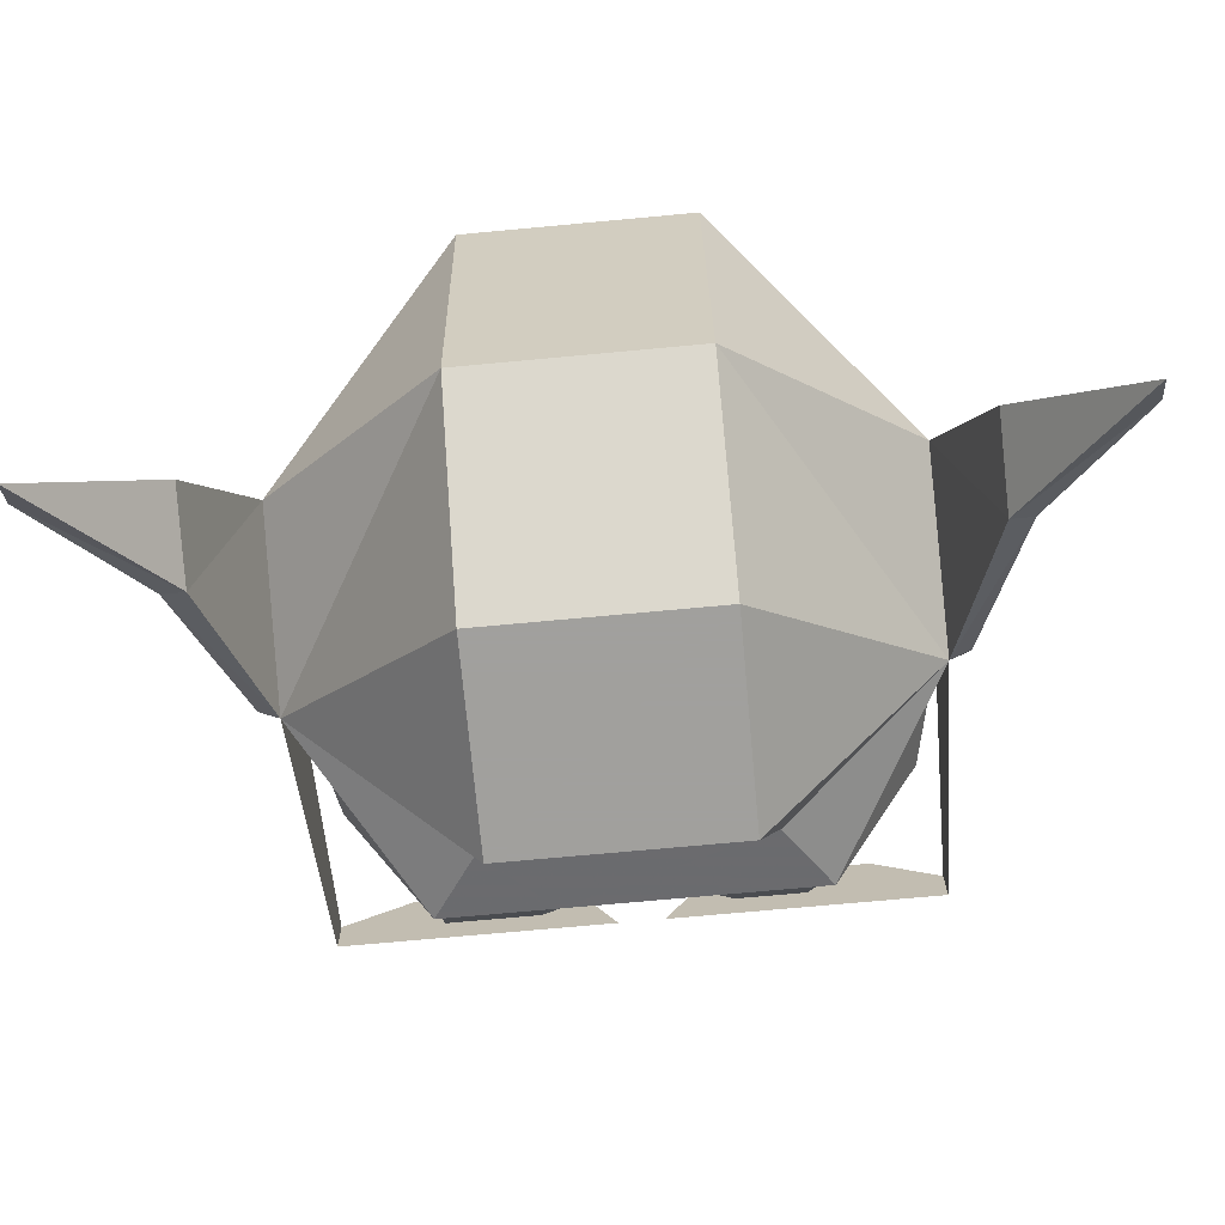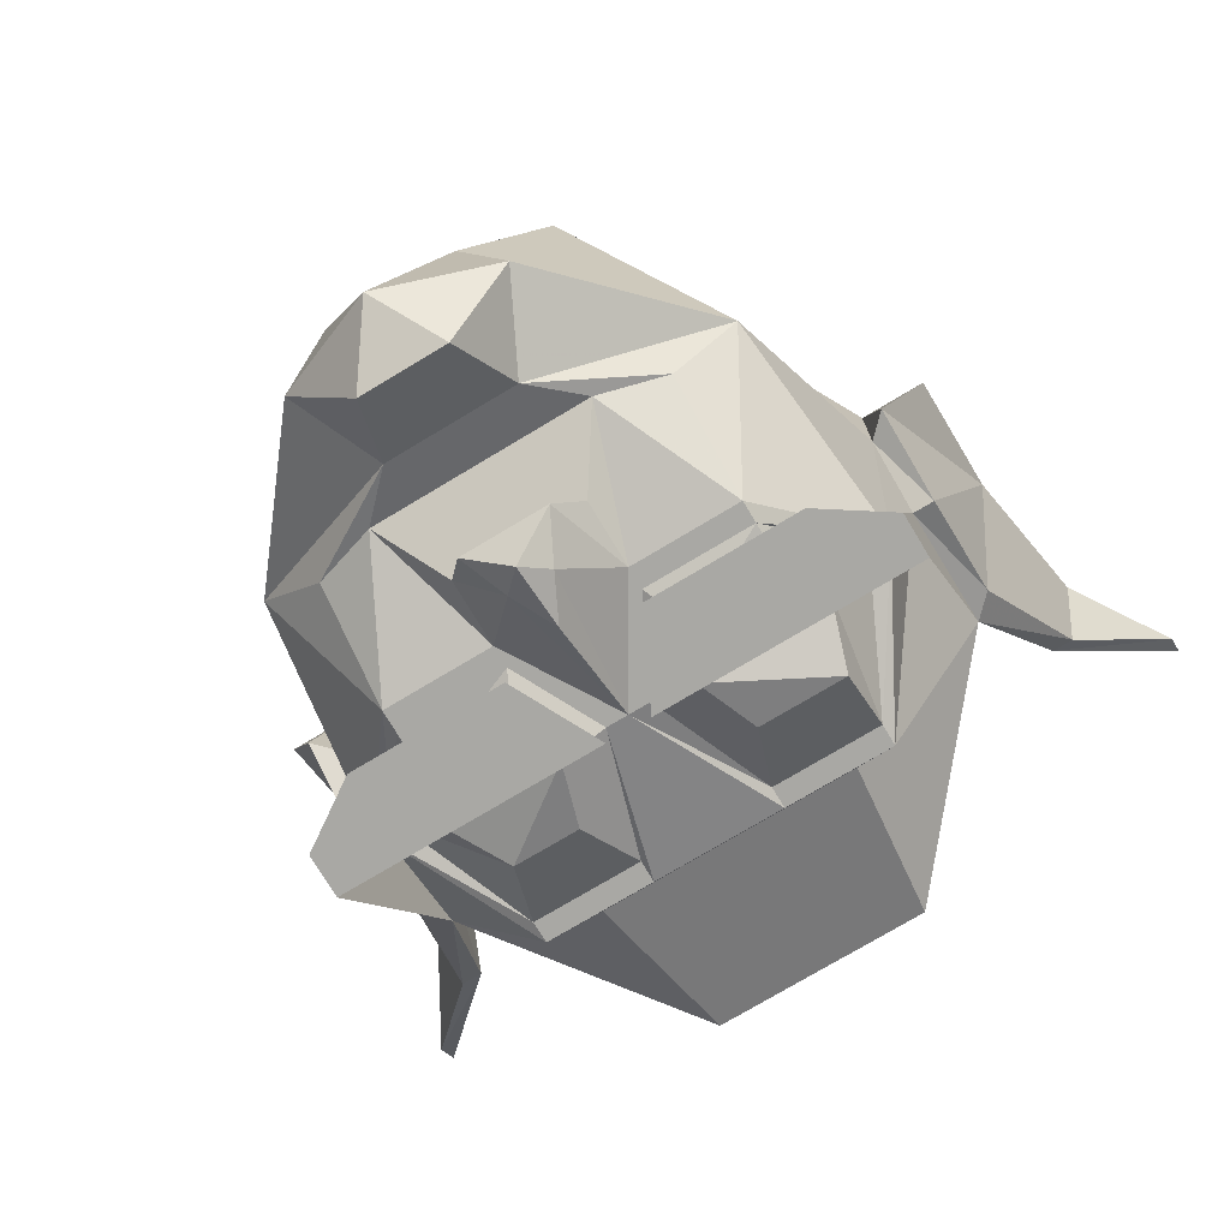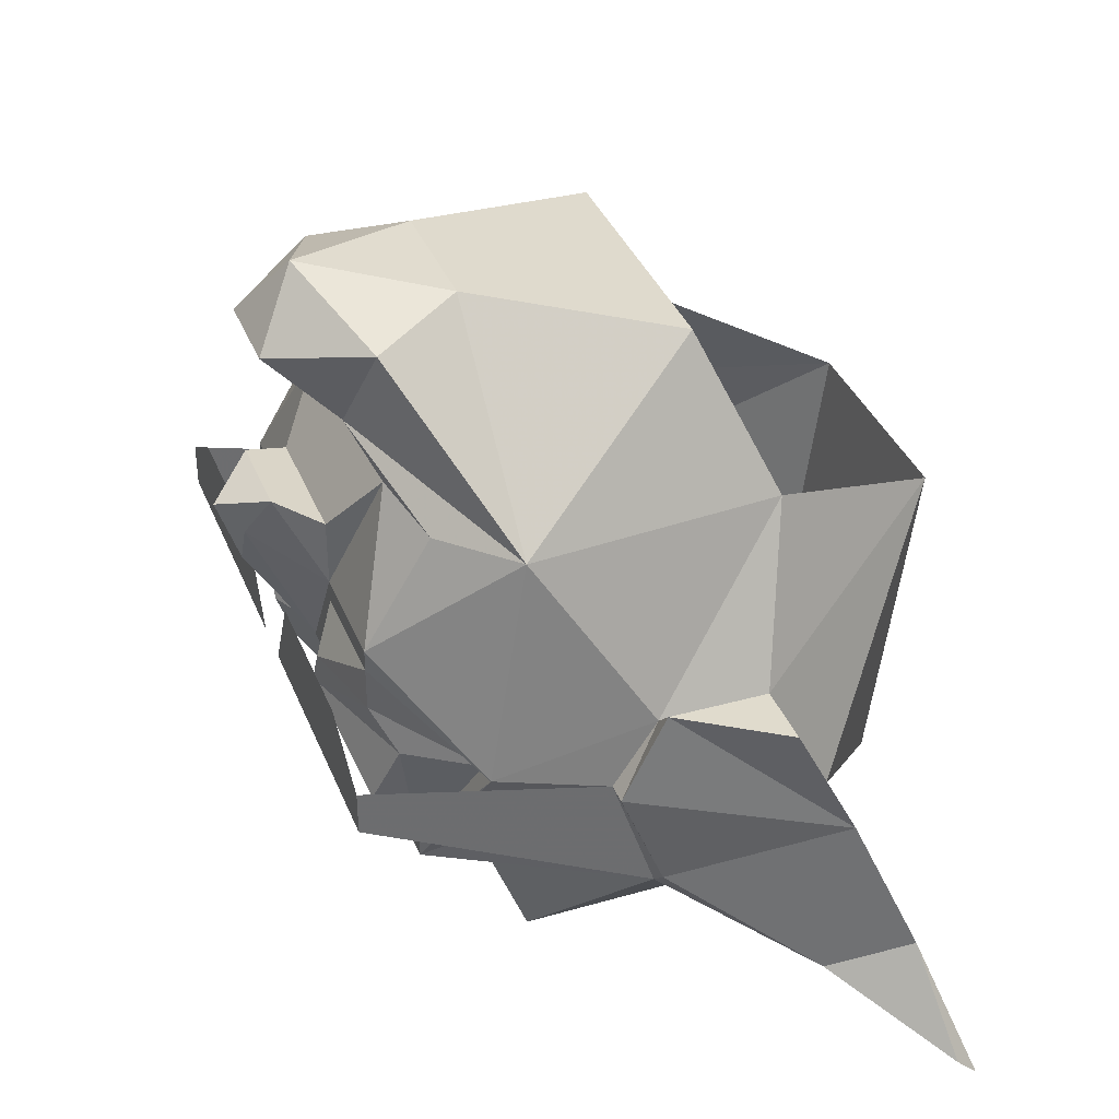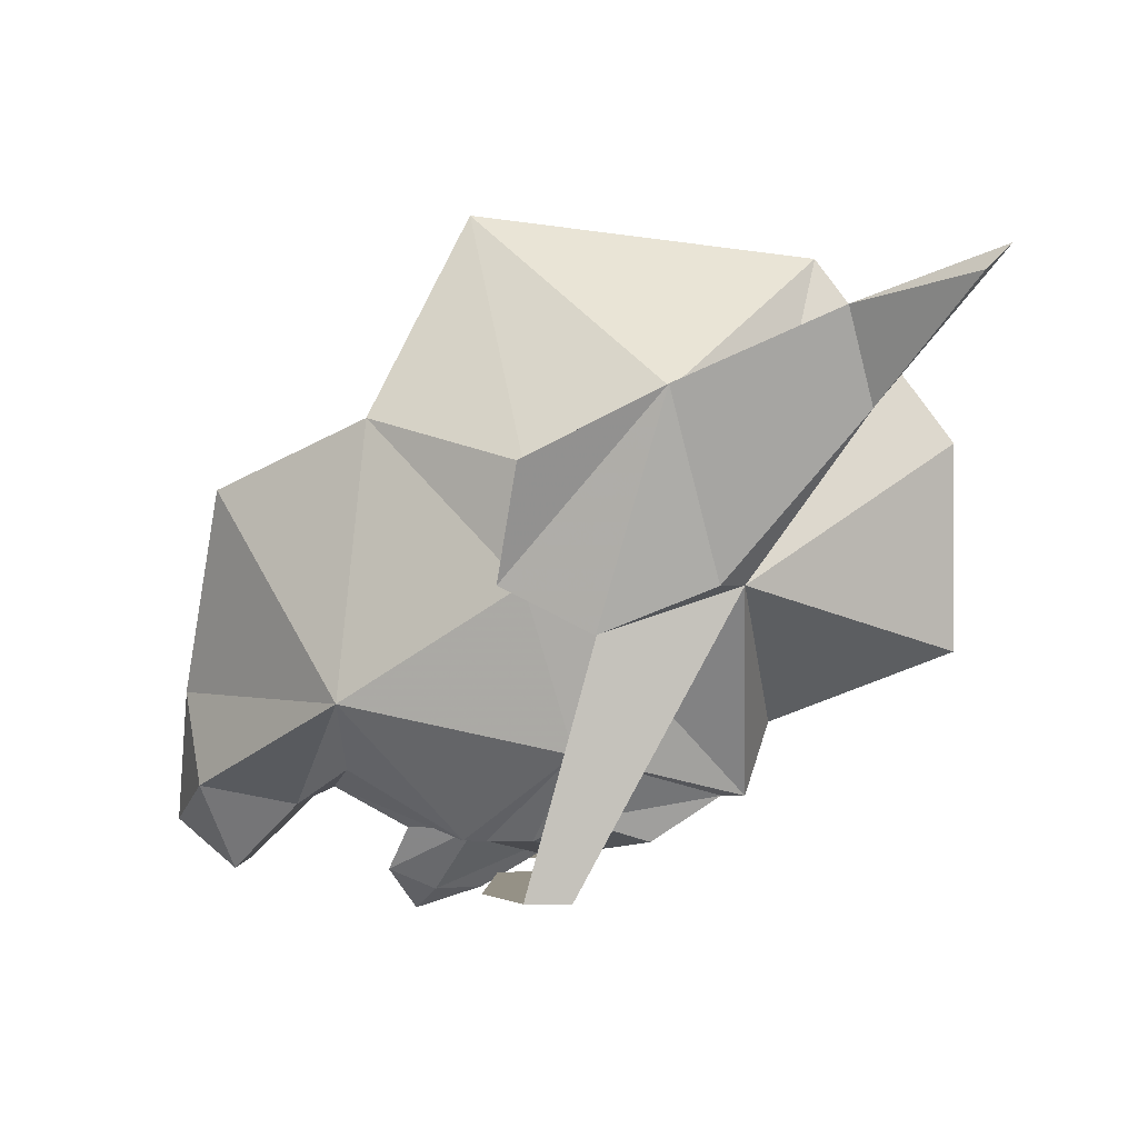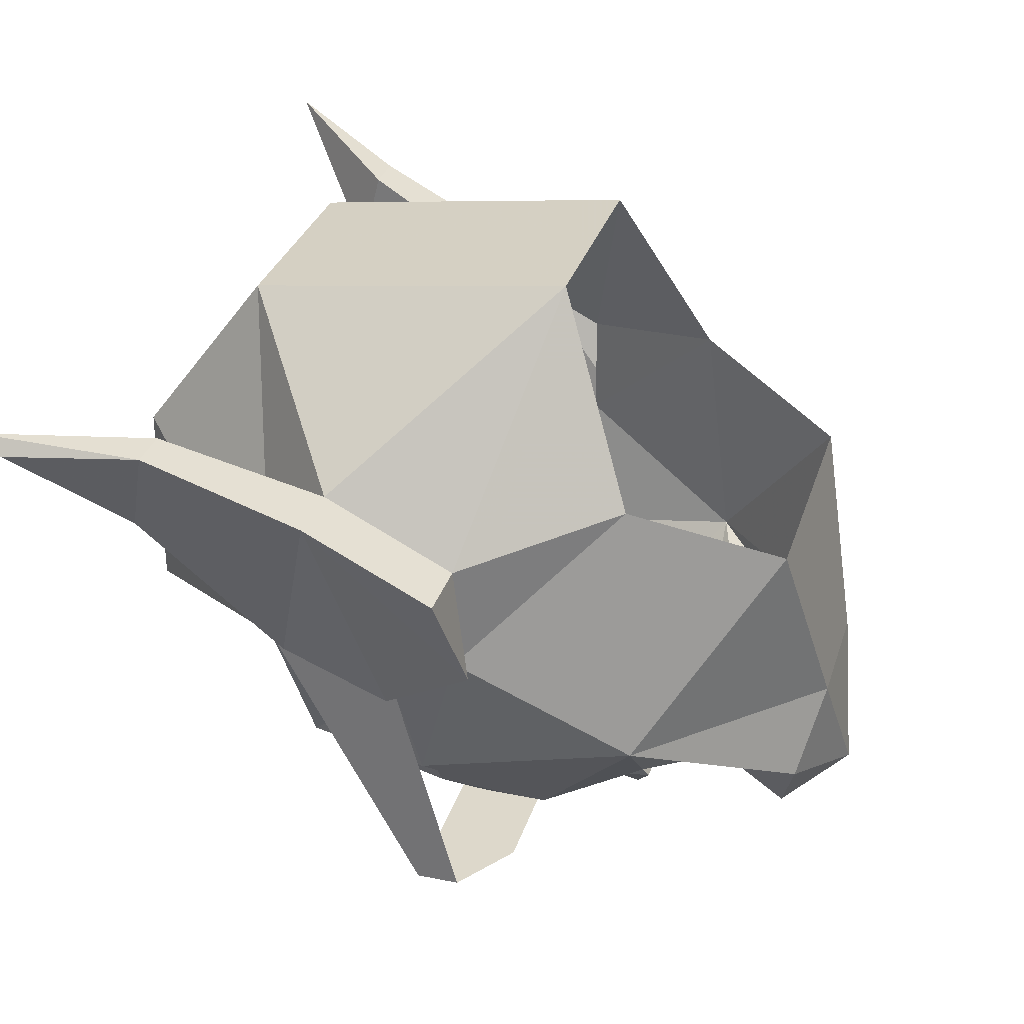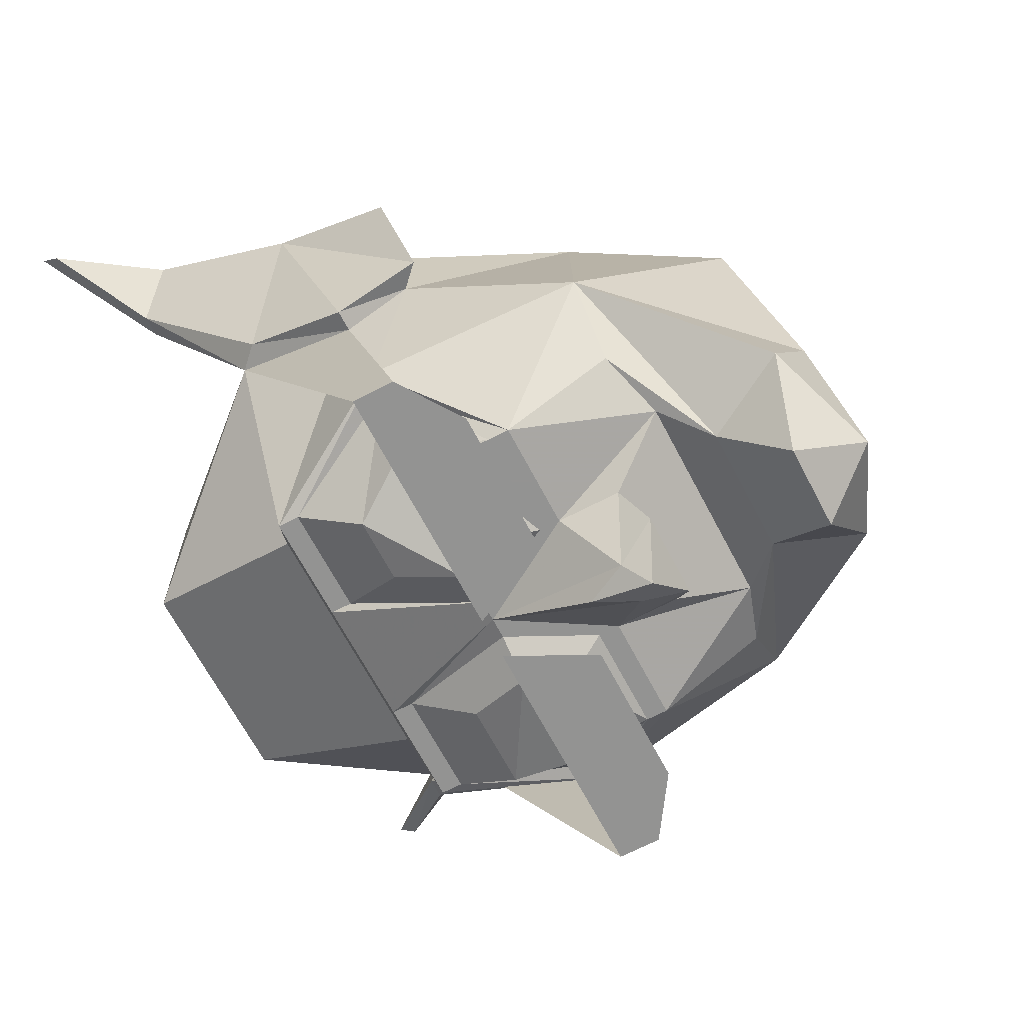
<metadata>
{"format":"obj","ext":"obj","renderer":"f3d","projection":"perspective","resolution":1024,"background":"white","views":[{"elev":-71.7,"azim":5.3,"up":"+Y"},{"elev":-74.9,"azim":-149.0,"up":"+Z"},{"elev":37.1,"azim":-110.5,"up":"+Y"},{"elev":0.7,"azim":-86.2,"up":"+Z"},{"elev":31.2,"azim":106.3,"up":"+Z"},{"elev":-66.7,"azim":117.7,"up":"+Z"}]}
</metadata>
<code>
v 0.07812 -1.18 -0.3438
v 0.1016 -1.195 -0.3438
v 0.1016 -1.211 -0.3438
v 0.007812 -1.211 -0.3438
v 0.02344 -1.18 -0.3438
v -0.07812 -1.18 -0.3438
v -0.1016 -1.211 -0.3438
v -0.1016 -1.195 -0.3438
v -0.1016 -1.266 -0.2422
v -0.1016 -1.219 -0.2578
v -0.0625 -1.266 -0.3125
v -0.04688 -1.273 -0.2891
v -0.03906 -1.336 -0.2656
v -0.03906 -1.336 -0.1953
v -0.03906 -1.289 -0.1328
v -0.1016 -1.242 -0.1797
v -0.1172 -1.305 -0.1875
v -0.125 -1.305 -0.1875
v -0.1094 -1.258 -0.2422
v -0.1094 -1.219 -0.2578
v -0.1016 -1.195 -0.2422
v -0.09375 -1.211 -0.2969
v -0.0625 -1.258 -0.3125
v -0.02344 -1.266 -0.3125
v 0.04688 -1.273 -0.2891
v 0.03906 -1.336 -0.2656
v 0.03906 -1.336 -0.1953
v 0.03906 -1.289 -0.1328
v 0.03906 -1.172 -0.1172
v -0.03906 -1.172 -0.1172
v -0.1016 -1.195 -0.2031
v -0.125 -1.195 -0.2031
v -0.125 -1.242 -0.1797
v -0.1328 -1.297 -0.1562
v -0.1172 -1.297 -0.1562
v -0.1562 -1.344 -0.1406
v -0.1562 -1.336 -0.1484
v -0.1094 -1.188 -0.2422
v -0.07031 -1.141 -0.1875
v -0.08594 -1.133 -0.2812
v -0.0625 -1.172 -0.3281
v -0.0625 -1.18 -0.3281
v -0.08594 -1.211 -0.2969
v -0.07031 -1.211 -0.3203
v -0.0625 -1.234 -0.3281
v -0.02344 -1.258 -0.3125
v 0 -1.211 -0.3281
v 0.02344 -1.266 -0.3125
v 0.0625 -1.266 -0.3125
v 0.1016 -1.266 -0.2422
v 0.1016 -1.242 -0.1797
v 0.1016 -1.195 -0.2031
v 0.07031 -1.141 -0.1875
v 0.1016 -1.195 -0.2422
v 0.08594 -1.133 -0.2812
v 0.04688 -1.086 -0.2109
v 0.02344 -1.07 -0.2812
v -0.04688 -1.086 -0.2109
v -0.02344 -1.07 -0.2812
v -0.02344 -1.211 -0.3359
v -0.0625 -1.195 -0.3281
v -0.03125 -1.195 -0.3359
v -0.02344 -1.18 -0.3281
v -0.007812 -1.211 -0.3281
v -0.03125 -1.234 -0.3281
v -0.02344 -1.172 -0.3281
v -0.007812 -1.156 -0.3516
v 0 -1.172 -0.3516
v 0.007812 -1.156 -0.3516
v 0.02344 -1.172 -0.3281
v 0.02344 -1.18 -0.3281
v 0.007812 -1.211 -0.3281
v 0.02344 -1.258 -0.3125
v 0.0625 -1.258 -0.3125
v 0.09375 -1.211 -0.2969
v 0.1016 -1.219 -0.2578
v 0.1094 -1.258 -0.2422
v 0.125 -1.305 -0.1875
v 0.1172 -1.305 -0.1875
v 0.1172 -1.297 -0.1562
v 0.1328 -1.297 -0.1562
v 0.125 -1.242 -0.1797
v 0.125 -1.195 -0.2031
v 0.1094 -1.188 -0.2422
v 0.1094 -1.219 -0.2578
v 0.0625 -1.172 -0.3281
v 0.0625 -1.133 -0.3047
v 0.02344 -1.109 -0.3203
v 0.03906 -1.078 -0.3125
v 0 -1.062 -0.3281
v -0.03906 -1.078 -0.3125
v -0.02344 -1.109 -0.3203
v -0.0625 -1.133 -0.3047
v -0.03906 -1.125 -0.3125
v 0.07031 -1.211 -0.3203
v 0.05469 -1.234 -0.3281
v 0.02344 -1.211 -0.3359
v 0.0625 -1.195 -0.3281
v 0.0625 -1.18 -0.3281
v 0.08594 -1.211 -0.2969
v 0.03125 -1.234 -0.3281
v 0.03125 -1.195 -0.3359
v 0.03906 -1.125 -0.3125
v 0.02344 -1.148 -0.3281
v -0.02344 -1.148 -0.3281
v -0.01562 -1.141 -0.3438
v 0 -1.148 -0.3594
v 0.01562 -1.141 -0.3438
v 0.01562 -1.086 -0.3438
v -0.01562 -1.086 -0.3438
v 0.1562 -1.336 -0.1484
v 0.1562 -1.344 -0.1406
v -0.02344 -1.18 -0.3438
v -0.02344 -1.211 -0.3438
v -0.007812 -1.211 -0.3438
f 1 2 3
f 1 3 4
f 1 4 5
f 6 7 8
f 6 113 114
f 6 114 7
f 114 113 115
f 8 7 9
f 8 9 10
f 8 10 7
f 7 10 9
f 76 50 3
f 76 3 2
f 76 2 50
f 50 2 3
f 9 10 11
f 9 11 12
f 9 16 17
f 10 19 20
f 10 21 22
f 10 22 11
f 16 30 31
f 16 31 32
f 16 32 33
f 16 33 34
f 16 34 35
f 16 35 17
f 17 35 36
f 21 31 39
f 21 40 22
f 22 40 41
f 25 49 50
f 29 51 52
f 29 52 53
f 53 52 54
f 47 66 67
f 47 69 70
f 49 75 76
f 49 76 50
f 50 79 51
f 51 79 80
f 51 80 81
f 51 81 82
f 51 82 83
f 51 83 52
f 52 83 84
f 52 84 54
f 54 84 85
f 54 85 76
f 54 76 75
f 54 75 55
f 55 75 86
f 55 86 87
f 55 87 88
f 55 88 89
f 55 89 57
f 59 91 40
f 40 91 92
f 40 92 93
f 40 93 41
f 41 93 94
f 41 94 66
f 103 94 92
f 103 92 88
f 103 88 87
f 103 87 86
f 103 86 70
f 103 104 105
f 103 105 94
f 66 105 106
f 66 106 67
f 67 106 107
f 69 107 108
f 69 108 104
f 69 104 70
f 91 110 92
f 92 110 88
f 88 110 109
f 88 109 89
f 38 32 31
f 31 30 39
f 107 106 108
f 34 37 36
f 34 36 35
f 79 112 80
f 80 112 81
f 81 112 111
f 77 76 85
f 92 94 93
f 9 12 13
f 9 13 14
f 9 14 15
f 9 15 16
f 9 17 18
f 9 18 19
f 9 19 10
f 12 24 25
f 12 25 26
f 12 26 13
f 13 26 27
f 13 27 14
f 14 27 28
f 14 28 15
f 15 28 29
f 15 29 30
f 15 30 16
f 17 36 37
f 17 37 18
f 22 41 42
f 22 42 43
f 24 47 48
f 24 48 25
f 25 50 26
f 26 50 27
f 27 50 28
f 28 50 51
f 28 51 29
f 47 64 66
f 47 67 68
f 47 68 69
f 47 70 71
f 47 71 72
f 50 76 77
f 50 77 78
f 50 78 79
f 41 66 63
f 41 63 42
f 99 71 70
f 99 70 86
f 99 86 100
f 100 86 75
f 64 63 66
f 67 107 68
f 68 107 69
f 79 78 111
f 79 111 112
f 10 20 21
f 11 22 23
f 11 23 24
f 11 24 12
f 18 37 34
f 18 34 19
f 19 34 33
f 19 33 20
f 20 33 38
f 20 38 21
f 21 38 31
f 21 39 40
f 22 43 23
f 23 46 24
f 24 46 47
f 25 48 49
f 53 54 55
f 53 55 56
f 56 55 57
f 56 57 58
f 58 57 59
f 58 59 40
f 58 40 39
f 46 64 47
f 47 72 48
f 48 72 73
f 48 73 49
f 49 73 74
f 49 74 75
f 57 89 90
f 57 90 59
f 59 90 91
f 100 75 74
f 103 70 104
f 94 105 66
f 90 89 109
f 90 109 110
f 90 110 91
f 32 38 33
f 108 106 104
f 104 106 105
f 81 111 78
f 81 78 77
f 81 77 82
f 82 77 85
f 82 85 84
f 82 84 83
f 23 43 44
f 23 44 45
f 23 45 46
f 60 62 63
f 60 63 64
f 60 64 65
f 45 65 46
f 46 65 64
f 42 63 62
f 42 62 61
f 42 61 43
f 43 61 44
f 95 98 99
f 95 99 100
f 95 100 96
f 96 100 74
f 96 74 101
f 97 101 73
f 97 73 72
f 97 72 71
f 97 71 102
f 98 102 71
f 98 71 99
f 101 74 73
f 60 45 44
f 60 44 61
f 60 61 62
f 60 65 45
f 95 96 97
f 95 97 98
f 96 101 97
f 97 102 98

</code>
